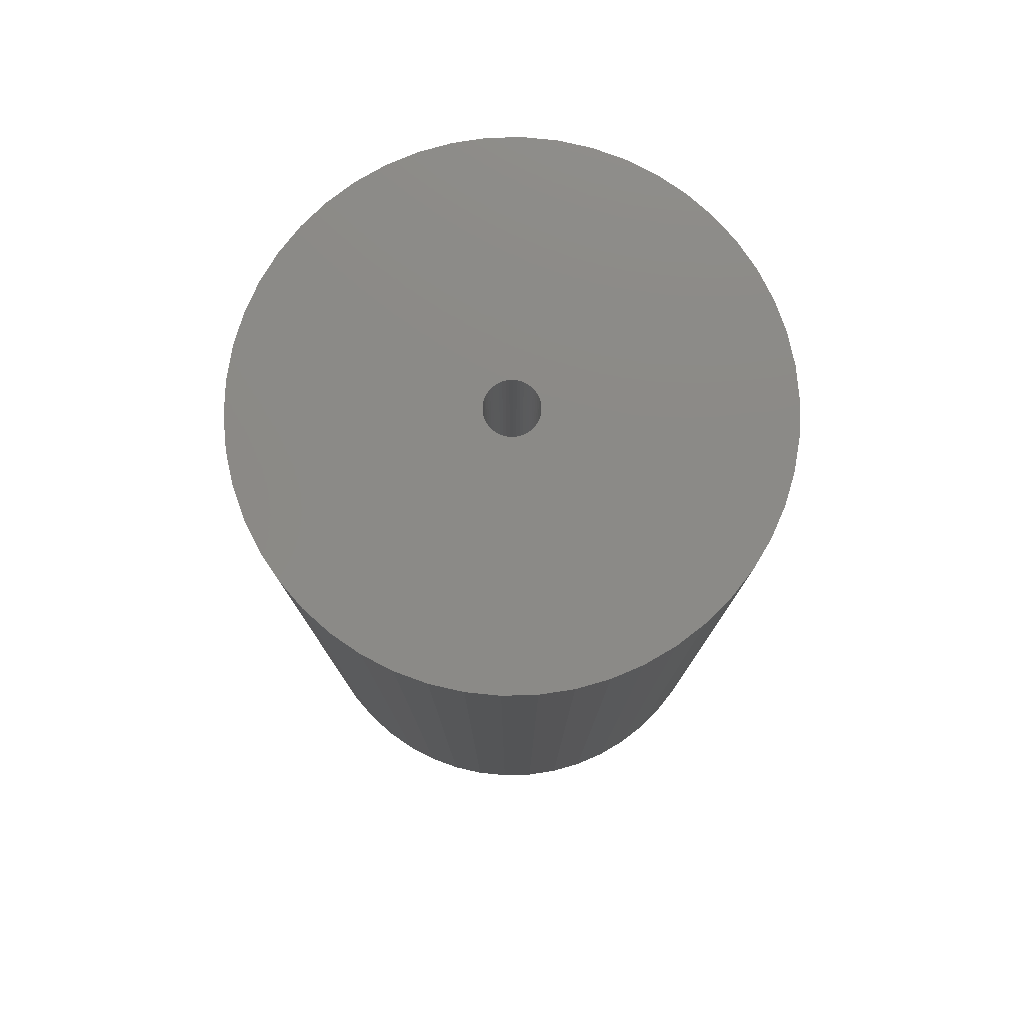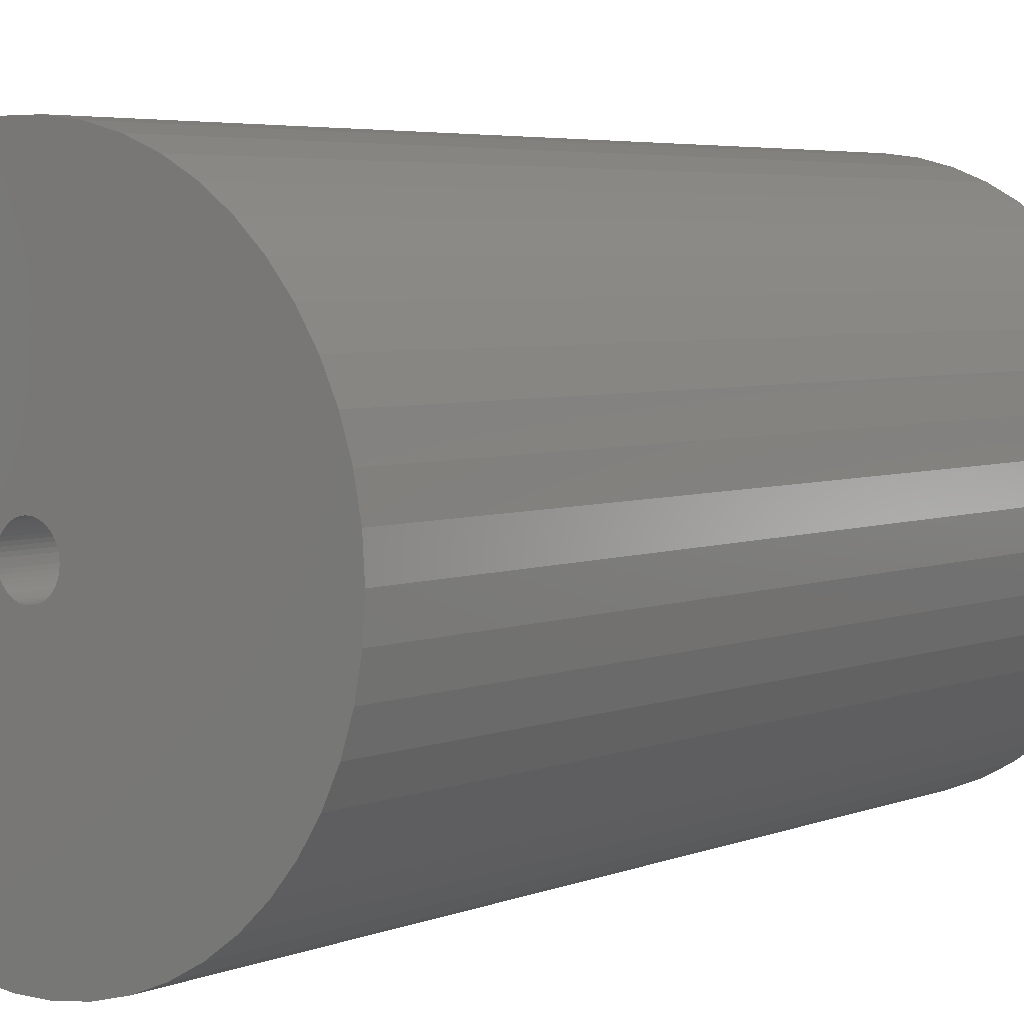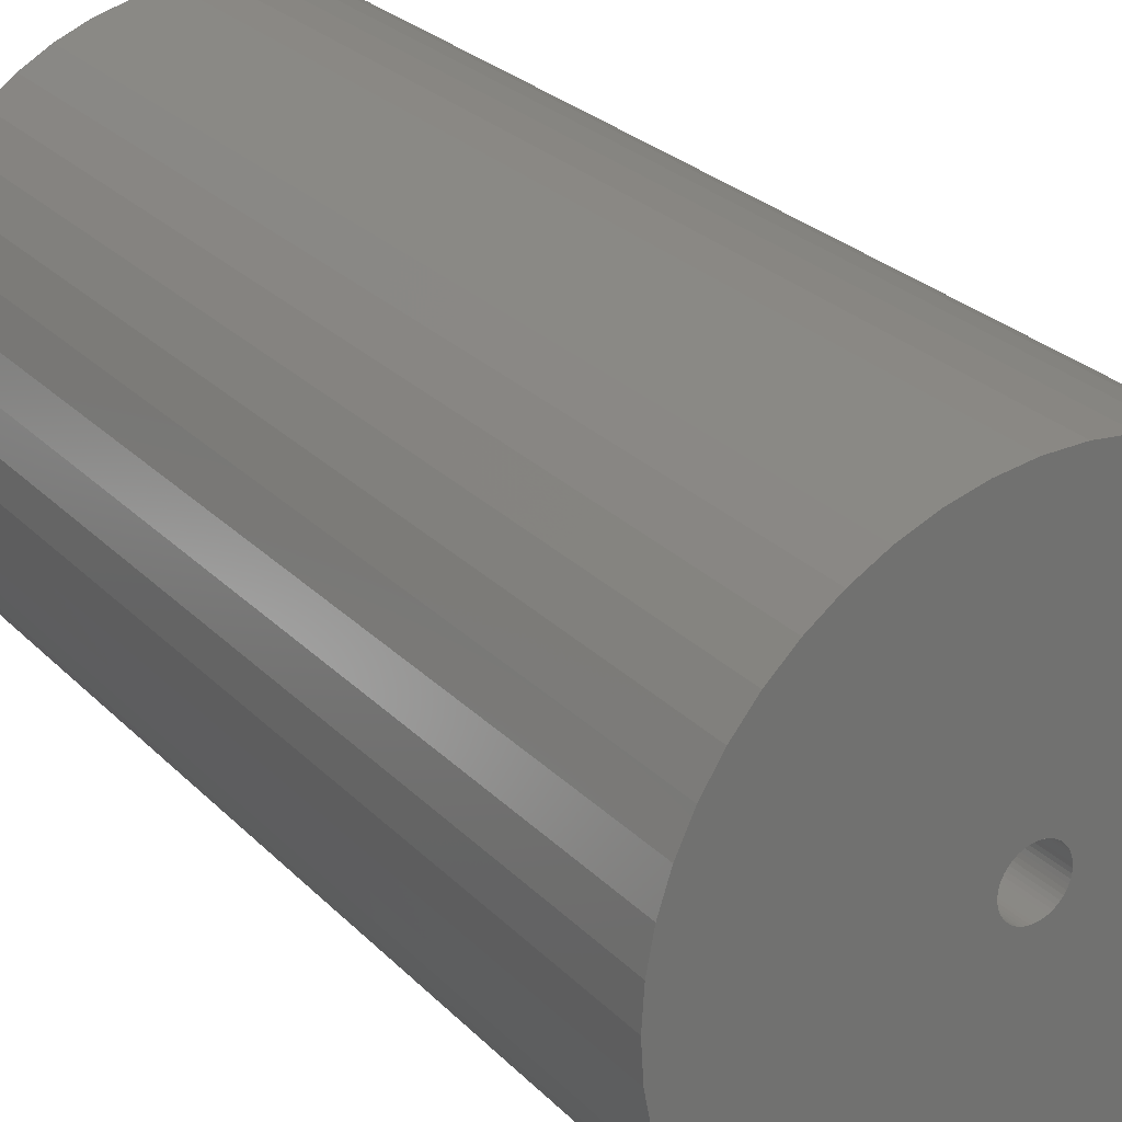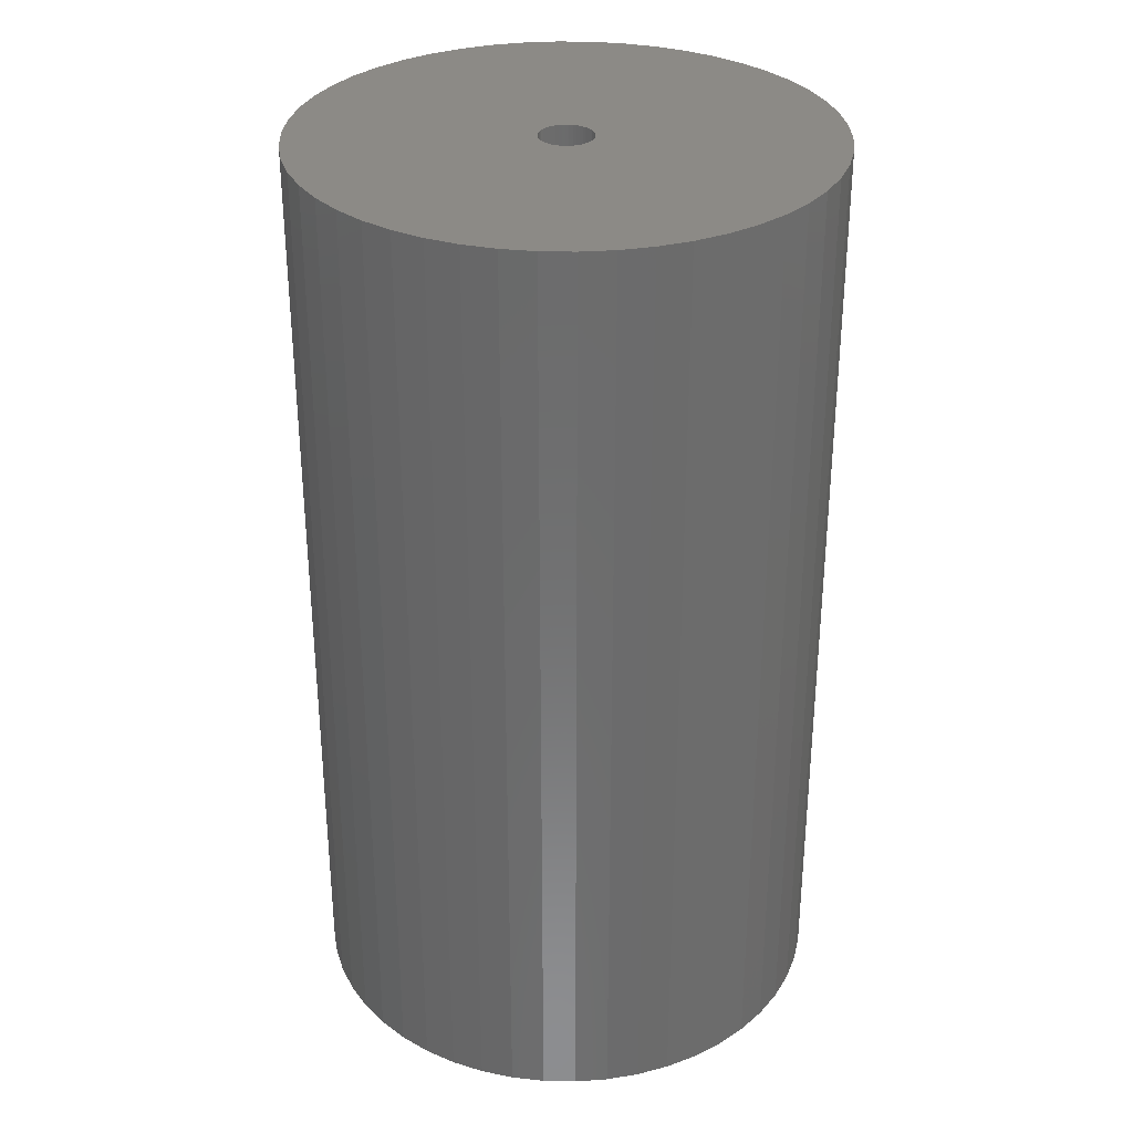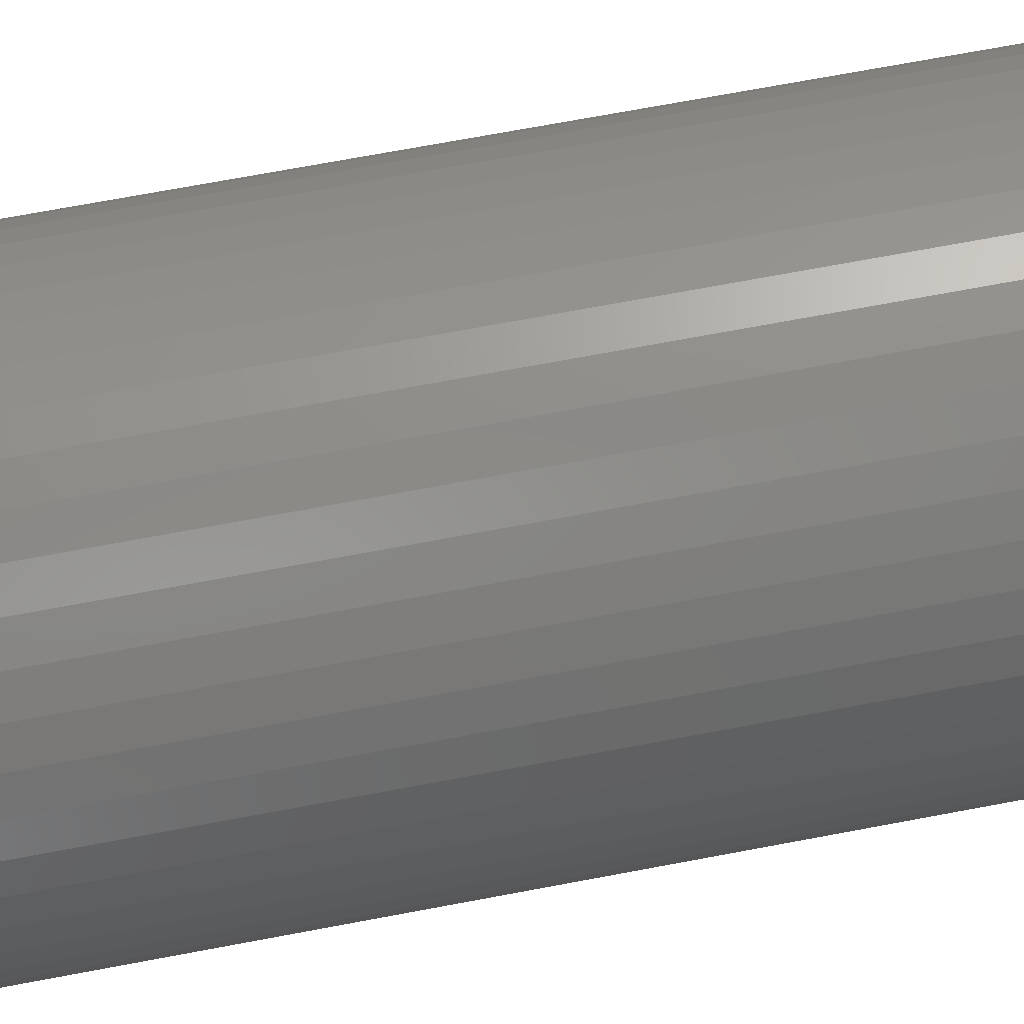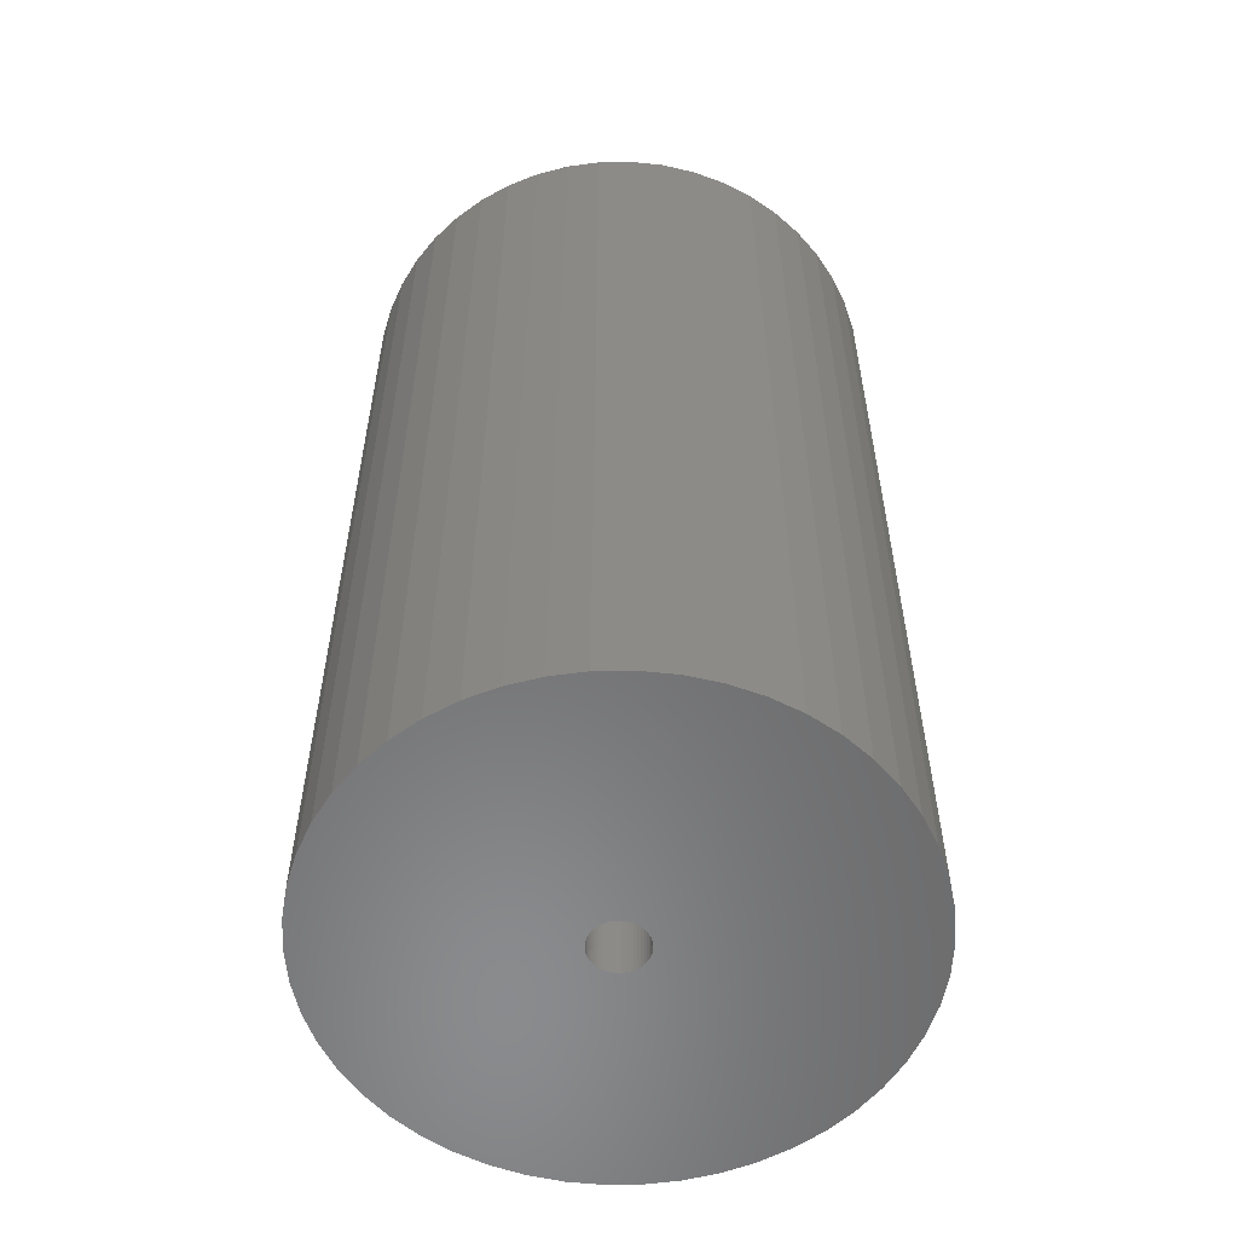
<metadata>
{"format":"stl","ext":"stl","renderer":"f3d","projection":"perspective","resolution":1024,"background":"white","views":[{"elev":78.3,"azim":128.1,"up":"+Z"},{"elev":4.5,"azim":-142.0,"up":"+Y"},{"elev":27.0,"azim":-33.8,"up":"+Y"},{"elev":31.8,"azim":174.4,"up":"+Z"},{"elev":73.7,"azim":79.5,"up":"+Y"},{"elev":-56.6,"azim":-92.7,"up":"+Z"}]}
</metadata>
<code>
# stl→obj: 200 verts, 400 faces
v 22 0 39
v 21.83 2.757 -39
v 21.83 2.757 39
v 22 0 -39
v -22 0 -39
v -21.83 2.757 39
v -21.83 2.757 -39
v -22 0 39
v 1.381 21.96 -39
v -1.381 21.96 39
v 1.381 21.96 39
v -1.381 21.96 -39
v -1.381 -21.96 -39
v 1.381 -21.96 39
v -1.381 -21.96 39
v 1.381 -21.96 -39
v 16.04 15.06 -39
v 14.02 16.95 39
v 16.04 15.06 39
v 14.02 16.95 -39
v -14.02 16.95 -39
v -16.04 15.06 39
v -14.02 16.95 39
v -16.04 15.06 -39
v -6.798 20.92 -39
v -9.367 19.91 39
v -6.798 20.92 39
v -9.367 19.91 -39
v 20.46 8.099 39
v 19.28 10.6 -39
v 19.28 10.6 39
v 20.46 8.099 -39
v 21.31 5.471 -39
v 21.31 5.471 39
v 9.367 19.91 -39
v 6.798 20.92 39
v 9.367 19.91 39
v 6.798 20.92 -39
v 4.122 21.61 39
v 4.122 21.61 -39
v 11.79 18.58 -39
v 11.79 18.58 39
v -20.46 8.099 -39
v -19.28 10.6 39
v -19.28 10.6 -39
v -20.46 8.099 39
v -21.31 5.471 -39
v -21.31 5.471 39
v -4.122 21.61 39
v -4.122 21.61 -39
v 4.122 -21.61 39
v 4.122 -21.61 -39
v 17.8 12.93 39
v 17.8 12.93 -39
v -17.8 12.93 39
v -17.8 12.93 -39
v 2.25 0 39
v 2.232 0.282 39
v 21.83 -2.757 39
v 2.179 0.5596 39
v 2.232 -0.282 39
v 2.092 0.8283 39
v 21.31 -5.471 39
v 1.972 1.084 39
v 2.179 -0.5596 39
v 1.82 1.323 39
v 20.46 -8.099 39
v 1.64 1.54 39
v 2.092 -0.8283 39
v 1.434 1.734 39
v 19.28 -10.6 39
v 1.206 1.9 39
v 1.972 -1.084 39
v 0.958 2.036 39
v 17.8 -12.93 39
v 0.6953 2.14 39
v 1.82 -1.323 39
v 16.04 -15.06 39
v 0.4216 2.21 39
v 0.1413 2.246 39
v -0.1413 2.246 39
v -0.4216 2.21 39
v -0.6953 2.14 39
v -0.958 2.036 39
v -1.206 1.9 39
v -11.79 18.58 39
v -1.434 1.734 39
v -1.64 1.54 39
v -1.82 1.323 39
v 1.64 -1.54 39
v 14.02 -16.95 39
v 1.434 -1.734 39
v 11.79 -18.58 39
v 1.206 -1.9 39
v 9.367 -19.91 39
v 0.958 -2.036 39
v 6.798 -20.92 39
v 0.6953 -2.14 39
v 0.4216 -2.21 39
v 0.1413 -2.246 39
v -0.1413 -2.246 39
v -0.4216 -2.21 39
v -4.122 -21.61 39
v -0.6953 -2.14 39
v -6.798 -20.92 39
v -0.958 -2.036 39
v -9.367 -19.91 39
v -1.206 -1.9 39
v -11.79 -18.58 39
v -1.434 -1.734 39
v -14.02 -16.95 39
v -1.64 -1.54 39
v -16.04 -15.06 39
v -1.82 -1.323 39
v -17.8 -12.93 39
v -1.972 -1.084 39
v -19.28 -10.6 39
v -2.092 -0.8283 39
v -20.46 -8.099 39
v -2.179 -0.5596 39
v -21.31 -5.471 39
v -2.232 -0.282 39
v -21.83 -2.757 39
v -2.25 0 39
v -1.972 1.084 39
v -2.092 0.8283 39
v -2.179 0.5596 39
v -2.232 0.282 39
v -11.79 18.58 -39
v 21.83 -2.757 -39
v 21.31 -5.471 -39
v -16.04 -15.06 -39
v -14.02 -16.95 -39
v -19.28 -10.6 -39
v -20.46 -8.099 -39
v -17.8 -12.93 -39
v 2.25 0 -39
v 2.232 -0.282 -39
v 2.179 -0.5596 -39
v 20.46 -8.099 -39
v 2.232 0.282 -39
v 2.092 -0.8283 -39
v 19.28 -10.6 -39
v 1.972 -1.084 -39
v 17.8 -12.93 -39
v 2.179 0.5596 -39
v 1.82 -1.323 -39
v 16.04 -15.06 -39
v 1.64 -1.54 -39
v 14.02 -16.95 -39
v 2.092 0.8283 -39
v 1.434 -1.734 -39
v 11.79 -18.58 -39
v 1.206 -1.9 -39
v 9.367 -19.91 -39
v 1.972 1.084 -39
v 0.958 -2.036 -39
v 6.798 -20.92 -39
v 0.6953 -2.14 -39
v 1.82 1.323 -39
v 0.4216 -2.21 -39
v 0.1413 -2.246 -39
v -0.1413 -2.246 -39
v -0.4216 -2.21 -39
v -4.122 -21.61 -39
v -0.6953 -2.14 -39
v -6.798 -20.92 -39
v -0.958 -2.036 -39
v -9.367 -19.91 -39
v -1.206 -1.9 -39
v -11.79 -18.58 -39
v -1.434 -1.734 -39
v -1.64 -1.54 -39
v -1.82 -1.323 -39
v 1.64 1.54 -39
v 1.434 1.734 -39
v 1.206 1.9 -39
v 0.958 2.036 -39
v 0.6953 2.14 -39
v 0.4216 2.21 -39
v 0.1413 2.246 -39
v -0.1413 2.246 -39
v -0.4216 2.21 -39
v -0.6953 2.14 -39
v -0.958 2.036 -39
v -1.206 1.9 -39
v -1.434 1.734 -39
v -1.64 1.54 -39
v -1.82 1.323 -39
v -1.972 1.084 -39
v -2.092 0.8283 -39
v -2.179 0.5596 -39
v -2.232 0.282 -39
v -2.25 0 -39
v -1.972 -1.084 -39
v -2.092 -0.8283 -39
v -2.179 -0.5596 -39
v -21.31 -5.471 -39
v -2.232 -0.282 -39
v -21.83 -2.757 -39
f 1 2 3
f 2 1 4
f 5 6 7
f 6 5 8
f 9 10 11
f 10 9 12
f 13 14 15
f 14 13 16
f 17 18 19
f 18 17 20
f 21 22 23
f 22 21 24
f 25 26 27
f 26 25 28
f 29 30 31
f 30 29 32
f 3 33 34
f 33 3 2
f 35 36 37
f 36 35 38
f 38 39 36
f 39 38 40
f 41 37 42
f 37 41 35
f 43 44 45
f 44 43 46
f 47 46 43
f 46 47 48
f 12 49 10
f 49 12 50
f 16 51 14
f 51 16 52
f 34 32 29
f 32 34 33
f 53 17 19
f 17 53 54
f 31 54 53
f 54 31 30
f 40 11 39
f 11 40 9
f 20 42 18
f 42 20 41
f 45 55 56
f 55 45 44
f 56 22 24
f 22 56 55
f 7 48 47
f 48 7 6
f 57 1 3
f 58 3 34
f 1 57 59
f 60 34 29
f 61 59 57
f 62 29 31
f 59 61 63
f 64 31 53
f 65 63 61
f 66 53 19
f 63 65 67
f 68 19 18
f 69 67 65
f 70 18 42
f 67 69 71
f 72 42 37
f 73 71 69
f 74 37 36
f 71 73 75
f 76 36 39
f 77 75 73
f 75 77 78
f 3 58 57
f 34 60 58
f 29 62 60
f 31 64 62
f 53 66 64
f 19 68 66
f 18 70 68
f 79 39 11
f 42 72 70
f 37 74 72
f 36 76 74
f 39 79 76
f 11 80 79
f 11 81 80
f 10 81 11
f 81 10 82
f 49 82 10
f 82 49 83
f 27 83 49
f 83 27 84
f 26 84 27
f 84 26 85
f 86 85 26
f 85 86 87
f 23 87 86
f 87 23 88
f 22 88 23
f 88 22 89
f 90 78 77
f 78 90 91
f 92 91 90
f 91 92 93
f 94 93 92
f 93 94 95
f 96 95 94
f 95 96 97
f 98 97 96
f 97 98 51
f 99 51 98
f 51 99 14
f 100 14 99
f 101 14 100
f 15 101 102
f 103 102 104
f 105 104 106
f 107 106 108
f 101 15 14
f 109 108 110
f 111 110 112
f 113 112 114
f 115 114 116
f 117 116 118
f 119 118 120
f 121 120 122
f 123 122 124
f 55 89 22
f 102 103 15
f 89 55 125
f 104 105 103
f 44 125 55
f 106 107 105
f 125 44 126
f 108 109 107
f 46 126 44
f 110 111 109
f 126 46 127
f 112 113 111
f 48 127 46
f 114 115 113
f 127 48 128
f 116 117 115
f 6 128 48
f 118 119 117
f 128 6 124
f 120 121 119
f 8 124 6
f 122 123 121
f 124 8 123
f 28 86 26
f 86 28 129
f 129 23 86
f 23 129 21
f 50 27 49
f 27 50 25
f 59 4 1
f 4 59 130
f 63 130 59
f 130 63 131
f 132 111 113
f 111 132 133
f 134 119 135
f 119 134 117
f 136 117 134
f 117 136 115
f 137 4 130
f 138 130 131
f 4 137 2
f 139 131 140
f 141 2 137
f 142 140 143
f 2 141 33
f 144 143 145
f 146 33 141
f 147 145 148
f 33 146 32
f 149 148 150
f 151 32 146
f 152 150 153
f 32 151 30
f 154 153 155
f 156 30 151
f 157 155 158
f 30 156 54
f 159 158 52
f 160 54 156
f 54 160 17
f 130 138 137
f 131 139 138
f 140 142 139
f 143 144 142
f 145 147 144
f 148 149 147
f 150 152 149
f 161 52 16
f 153 154 152
f 155 157 154
f 158 159 157
f 52 161 159
f 16 162 161
f 16 163 162
f 13 163 16
f 163 13 164
f 165 164 13
f 164 165 166
f 167 166 165
f 166 167 168
f 169 168 167
f 168 169 170
f 171 170 169
f 170 171 172
f 133 172 171
f 172 133 173
f 132 173 133
f 173 132 174
f 175 17 160
f 17 175 20
f 176 20 175
f 20 176 41
f 177 41 176
f 41 177 35
f 178 35 177
f 35 178 38
f 179 38 178
f 38 179 40
f 180 40 179
f 40 180 9
f 181 9 180
f 182 9 181
f 12 182 183
f 50 183 184
f 25 184 185
f 28 185 186
f 182 12 9
f 129 186 187
f 21 187 188
f 24 188 189
f 56 189 190
f 45 190 191
f 43 191 192
f 47 192 193
f 7 193 194
f 136 174 132
f 183 50 12
f 174 136 195
f 184 25 50
f 134 195 136
f 185 28 25
f 195 134 196
f 186 129 28
f 135 196 134
f 187 21 129
f 196 135 197
f 188 24 21
f 198 197 135
f 189 56 24
f 197 198 199
f 190 45 56
f 200 199 198
f 191 43 45
f 199 200 194
f 192 47 43
f 5 194 200
f 193 7 47
f 194 5 7
f 155 93 95
f 93 155 153
f 71 140 67
f 140 71 143
f 132 115 136
f 115 132 113
f 135 121 198
f 121 135 119
f 150 78 91
f 78 150 148
f 158 95 97
f 95 158 155
f 52 97 51
f 97 52 158
f 75 143 71
f 143 75 145
f 78 145 75
f 145 78 148
f 67 131 63
f 131 67 140
f 165 15 103
f 15 165 13
f 133 109 111
f 109 133 171
f 198 123 200
f 123 198 121
f 200 8 5
f 8 200 123
f 153 91 93
f 91 153 150
f 167 103 105
f 103 167 165
f 169 105 107
f 105 169 167
f 171 107 109
f 107 171 169
f 137 58 141
f 58 137 57
f 124 193 128
f 193 124 194
f 182 80 81
f 80 182 181
f 162 101 100
f 101 162 163
f 176 68 70
f 68 176 175
f 188 87 88
f 87 188 187
f 185 83 84
f 83 185 184
f 142 65 139
f 65 142 69
f 151 64 156
f 64 151 62
f 141 60 146
f 60 141 58
f 179 74 76
f 74 179 178
f 180 76 79
f 76 180 179
f 177 70 72
f 70 177 176
f 126 190 125
f 190 126 191
f 89 188 88
f 188 89 189
f 127 191 126
f 191 127 192
f 186 84 85
f 84 186 185
f 183 81 82
f 81 183 182
f 161 100 99
f 100 161 162
f 146 62 151
f 62 146 60
f 160 68 175
f 68 160 66
f 156 66 160
f 66 156 64
f 181 79 80
f 79 181 180
f 178 72 74
f 72 178 177
f 125 189 89
f 189 125 190
f 128 192 127
f 192 128 193
f 187 85 87
f 85 187 186
f 184 82 83
f 82 184 183
f 147 73 144
f 73 147 77
f 139 61 138
f 61 139 65
f 172 112 110
f 112 172 173
f 116 196 118
f 196 116 195
f 112 174 114
f 174 112 173
f 152 94 92
f 94 152 154
f 144 69 142
f 69 144 73
f 138 57 137
f 57 138 61
f 166 106 104
f 106 166 168
f 118 197 120
f 197 118 196
f 149 77 147
f 77 149 90
f 157 98 96
f 98 157 159
f 159 99 98
f 99 159 161
f 168 108 106
f 108 168 170
f 114 195 116
f 195 114 174
f 120 199 122
f 199 120 197
f 122 194 124
f 194 122 199
f 149 92 90
f 92 149 152
f 154 96 94
f 96 154 157
f 164 104 102
f 104 164 166
f 163 102 101
f 102 163 164
f 170 110 108
f 110 170 172

</code>
